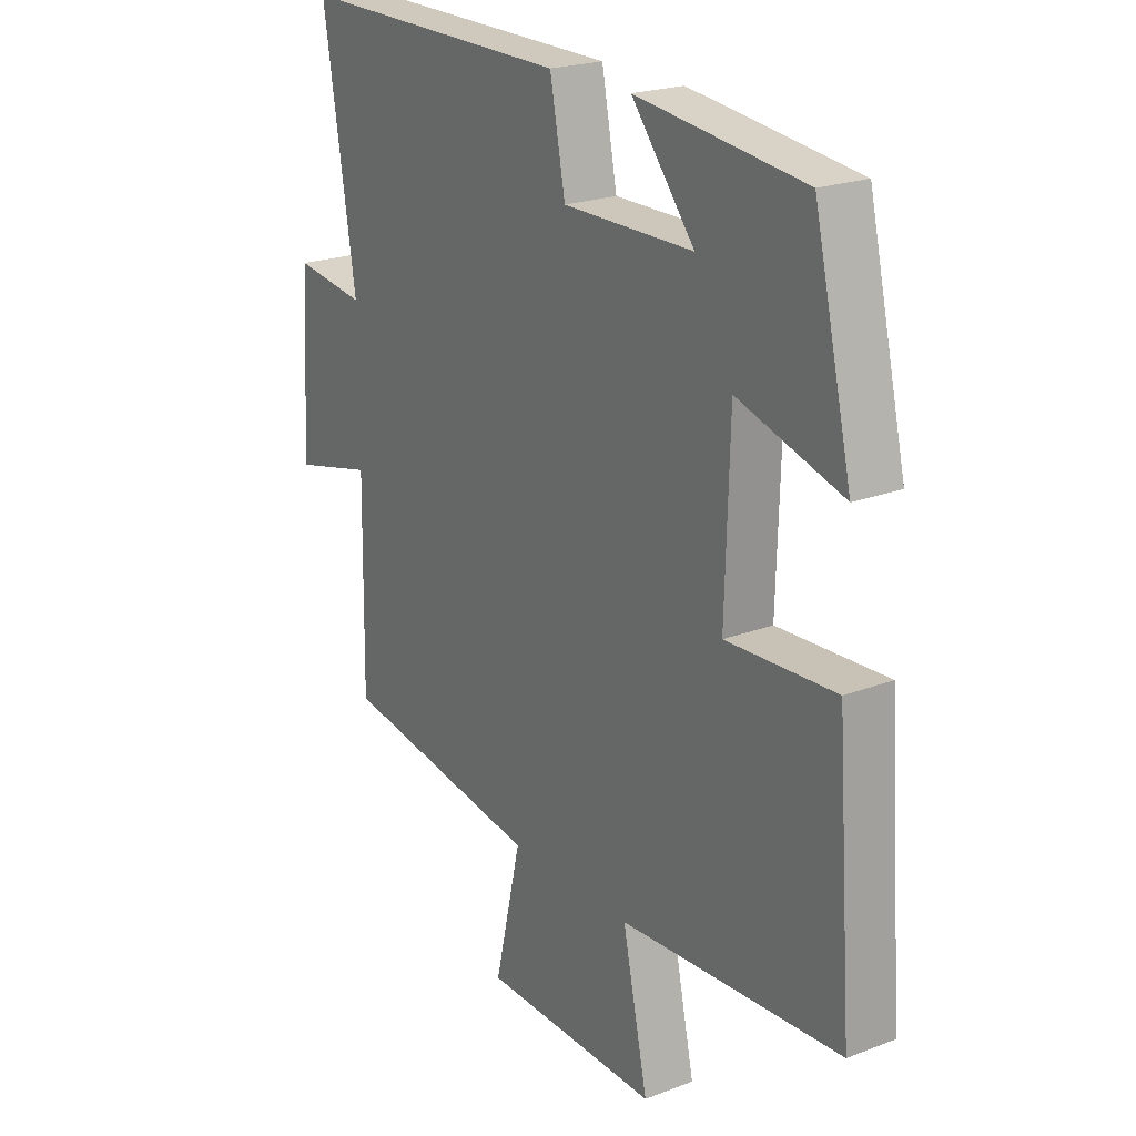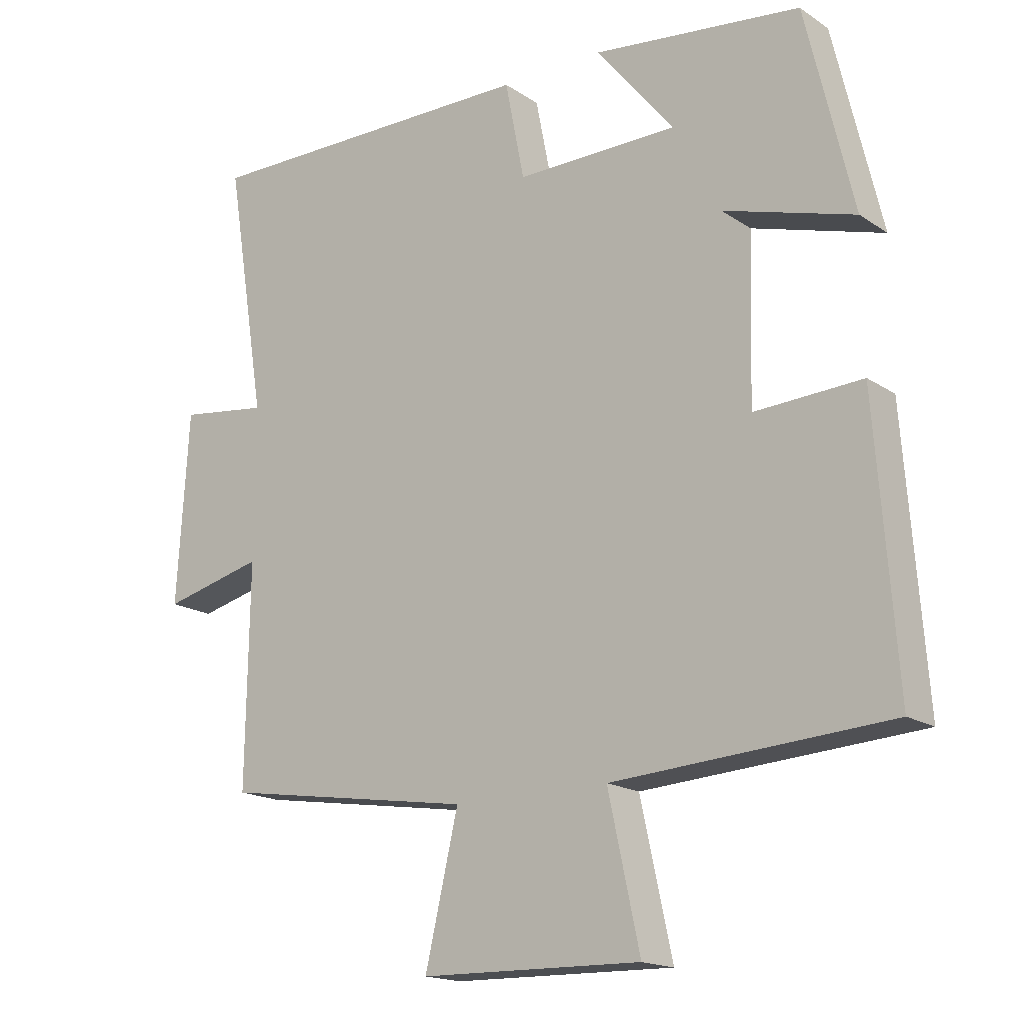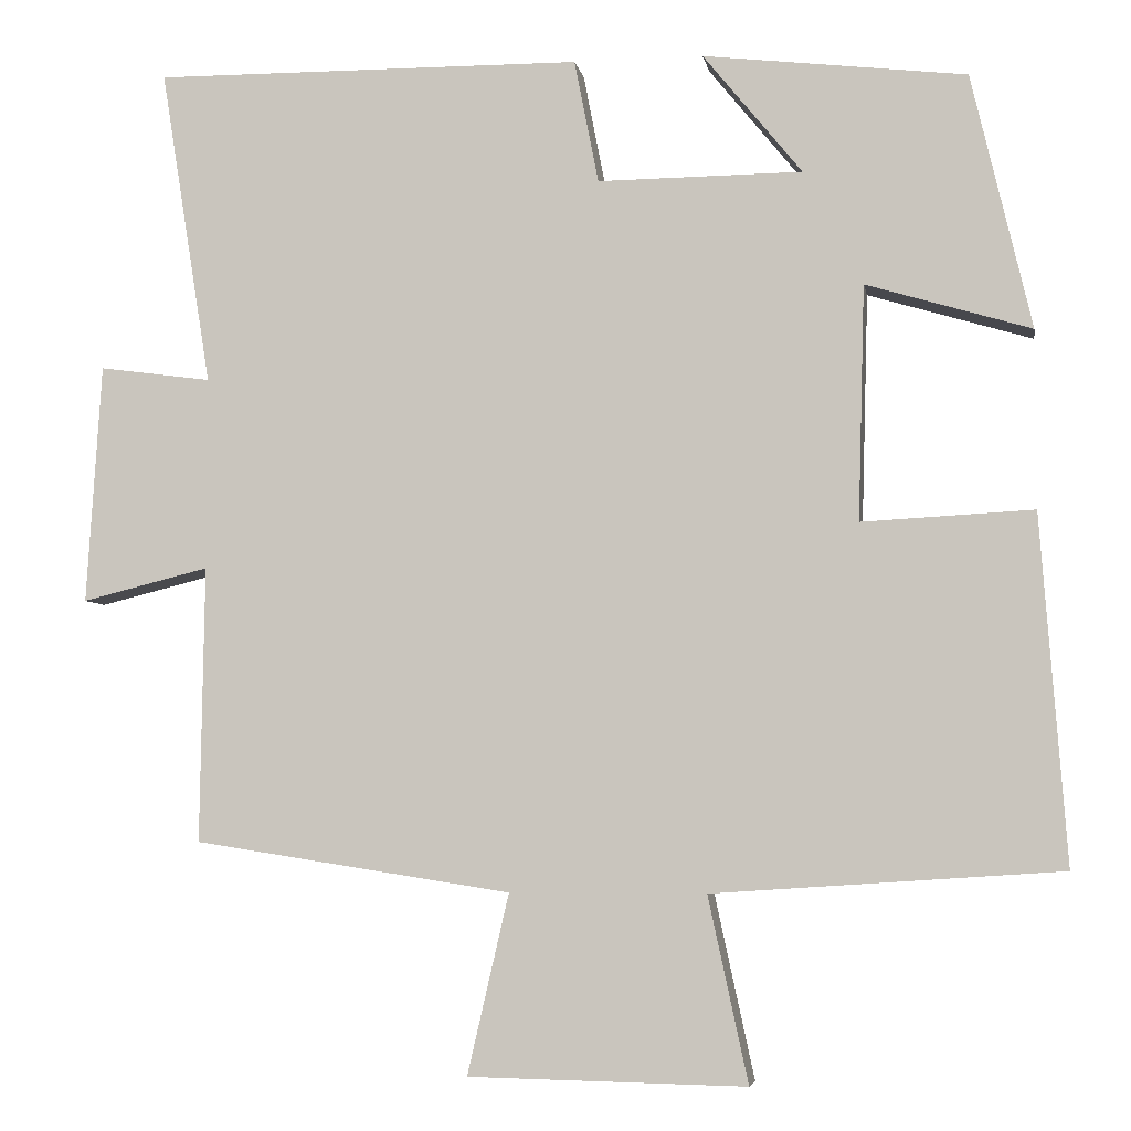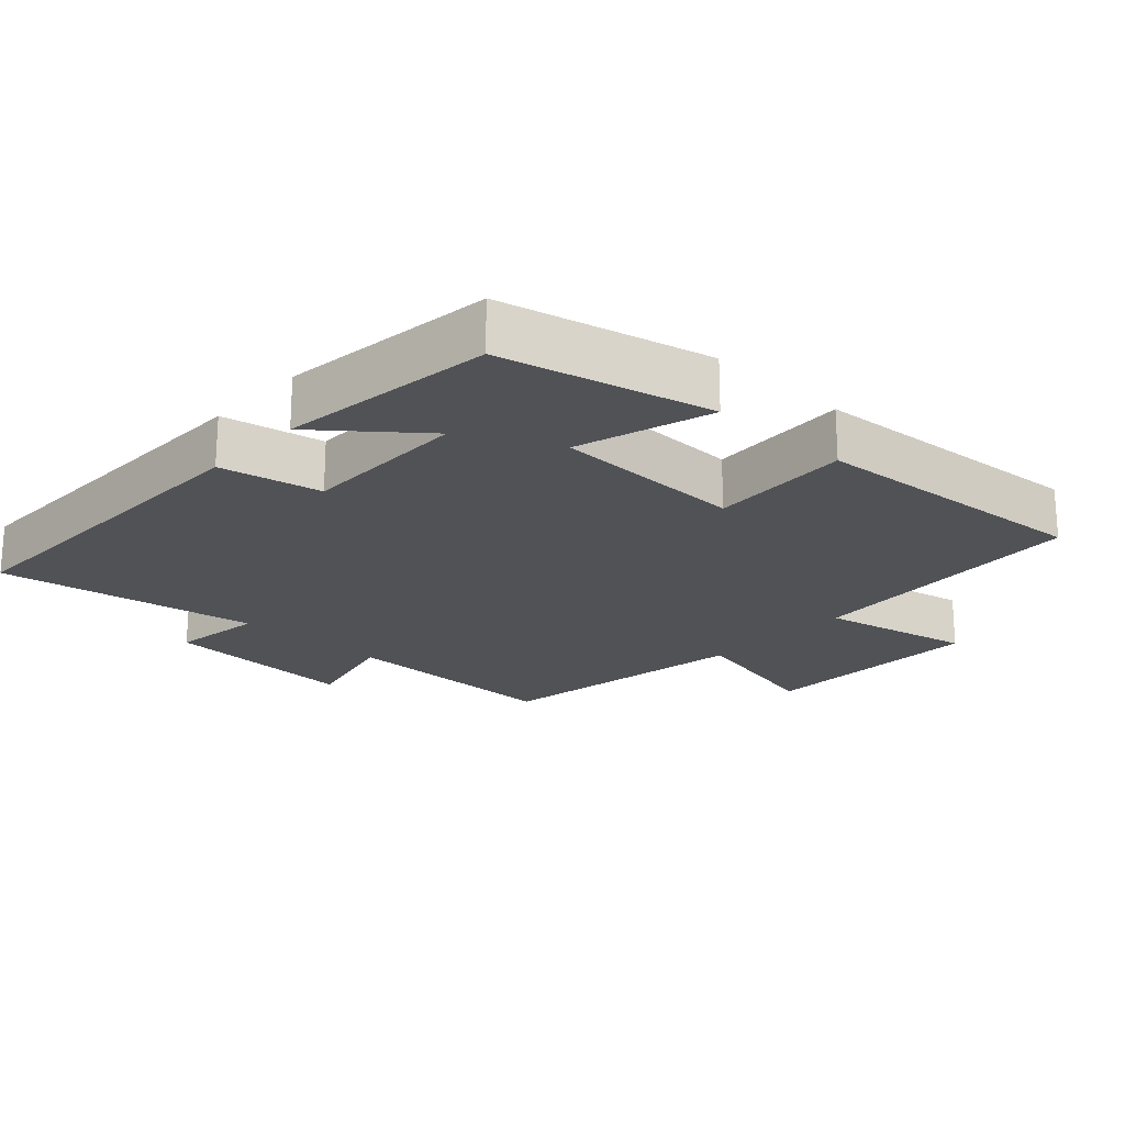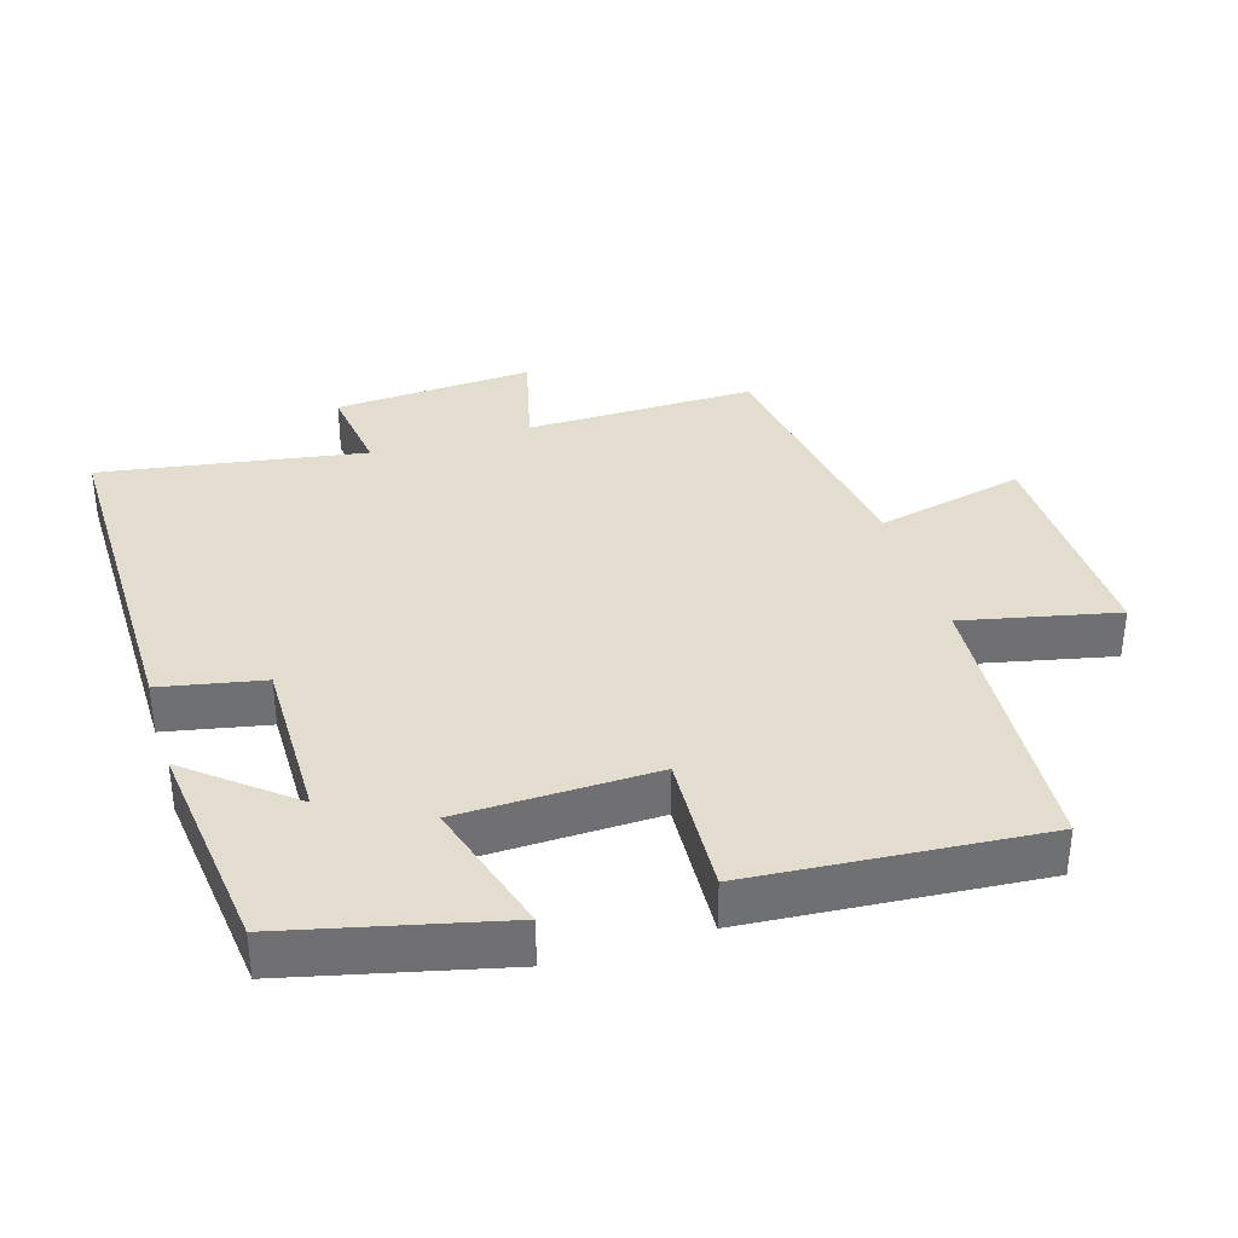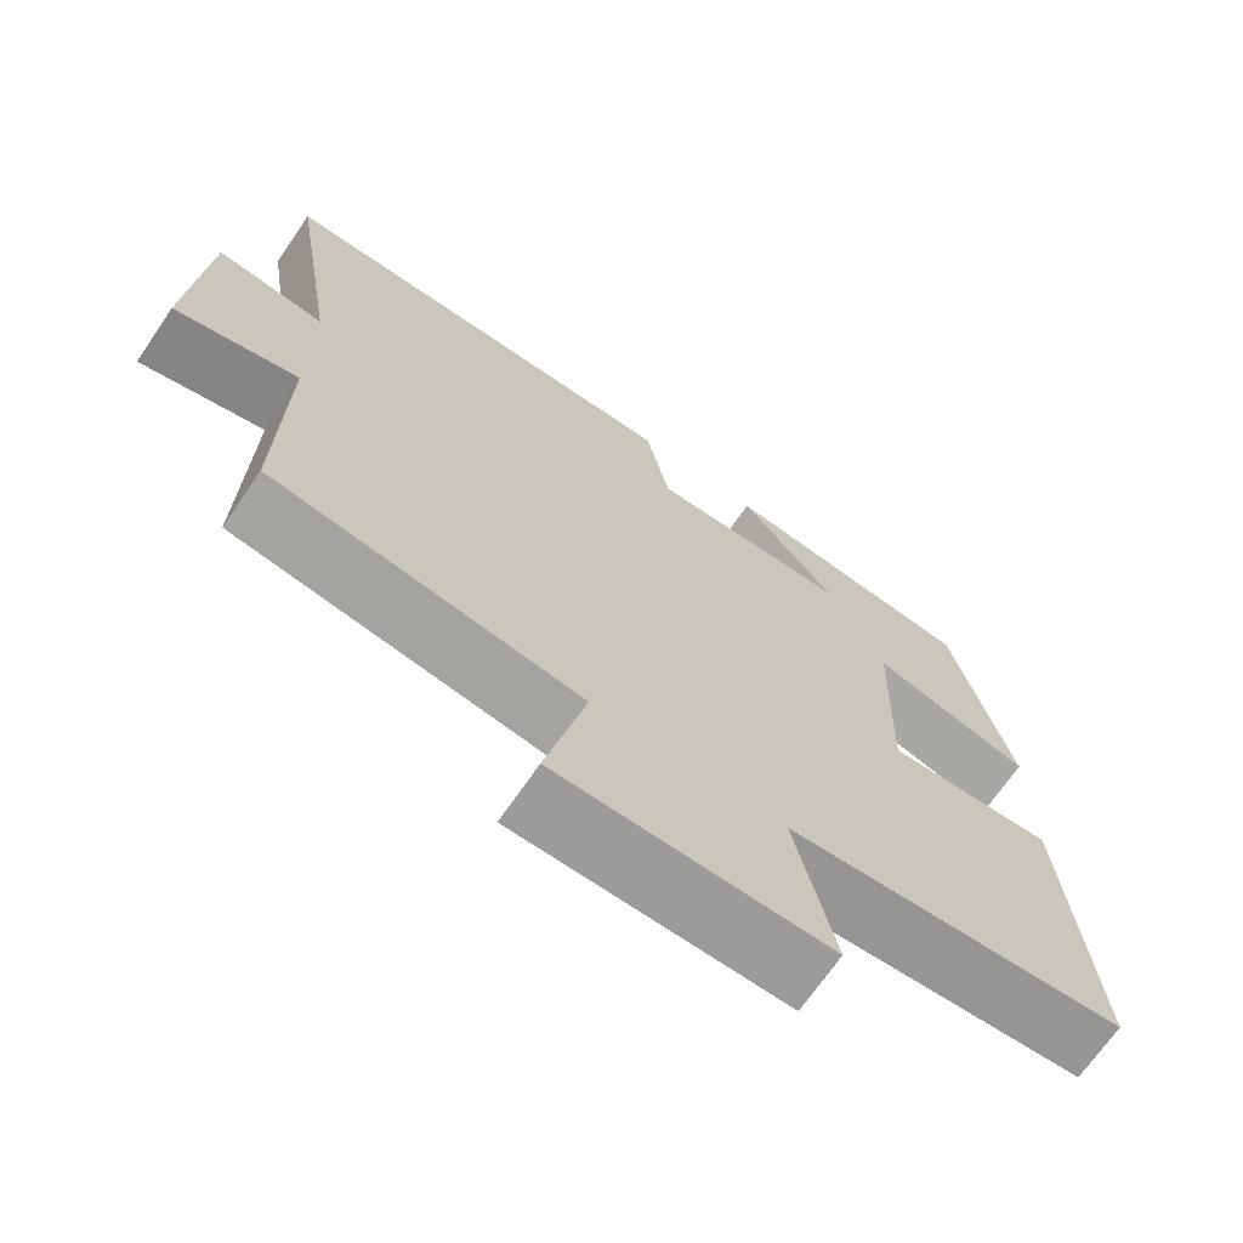
<metadata>
{"format":"obj","ext":"obj","renderer":"f3d","projection":"perspective","resolution":1024,"background":"white","views":[{"elev":21.9,"azim":56.3,"up":"+Z"},{"elev":-17.1,"azim":37.5,"up":"+Z"},{"elev":-5.0,"azim":9.6,"up":"+Z"},{"elev":-20.9,"azim":47.1,"up":"+Y"},{"elev":35.6,"azim":73.1,"up":"+Y"},{"elev":-69.4,"azim":-34.4,"up":"+Z"}]}
</metadata>
<code>
v 0.531 0.07 -0.472
v 0.113 0.07 -0.5
v 0.161 0.07 -0.722
v -0.173 0.07 -0.716
v -0.123 0.07 -0.5
v -0.505 0.07 -0.441
v -0.5 0.07 -0.109
v -0.653 0.07 -0.147
v -0.635 0.07 0.141
v -0.5 0.07 0.123
v -0.561 0.07 0.504
v -0.044 0.07 0.5
v -0.015 0.07 0.352
v 0.231 0.07 0.354
v 0.112 0.07 0.5
v 0.428 0.07 0.463
v 0.5 0.07 0.157
v 0.302 0.07 0.216
v 0.294 0.07 -0.066
v 0.5 0.07 -0.055
v 0.531 0 -0.472
v 0.113 0 -0.5
v 0.161 0 -0.722
v -0.173 0 -0.716
v -0.123 0 -0.5
v -0.505 0 -0.441
v -0.5 0 -0.109
v -0.653 0 -0.147
v -0.635 0 0.141
v -0.5 0 0.123
v -0.561 0 0.504
v -0.044 0 0.5
v -0.015 0 0.352
v 0.231 0 0.354
v 0.112 0 0.5
v 0.428 0 0.463
v 0.5 0 0.157
v 0.302 0 0.216
v 0.294 0 -0.066
v 0.5 0 -0.055
f 19 20 1 2
f 18 19 2
f 16 17 18
f 14 15 16
f 14 16 18
f 13 14 18 2
f 12 13 2
f 11 12 2
f 10 11 2
f 7 8 9 10
f 5 6 7
f 10 2 3
f 7 10 3
f 5 7 3
f 3 4 5
f 22 21 40 39
f 22 39 38
f 38 37 36
f 36 35 34
f 38 36 34
f 22 38 34 33
f 22 33 32
f 22 32 31
f 22 31 30
f 30 29 28 27
f 27 26 25
f 23 22 30
f 23 30 27
f 23 27 25
f 25 24 23
f 1 21 22 2
f 2 22 23 3
f 3 23 24 4
f 4 24 25 5
f 5 25 26 6
f 6 26 27 7
f 7 27 28 8
f 8 28 29 9
f 9 29 30 10
f 10 30 31 11
f 11 31 32 12
f 12 32 33 13
f 13 33 34 14
f 14 34 35 15
f 15 35 36 16
f 16 36 37 17
f 17 37 38 18
f 18 38 39 19
f 19 39 40 20
f 20 40 21 1

</code>
